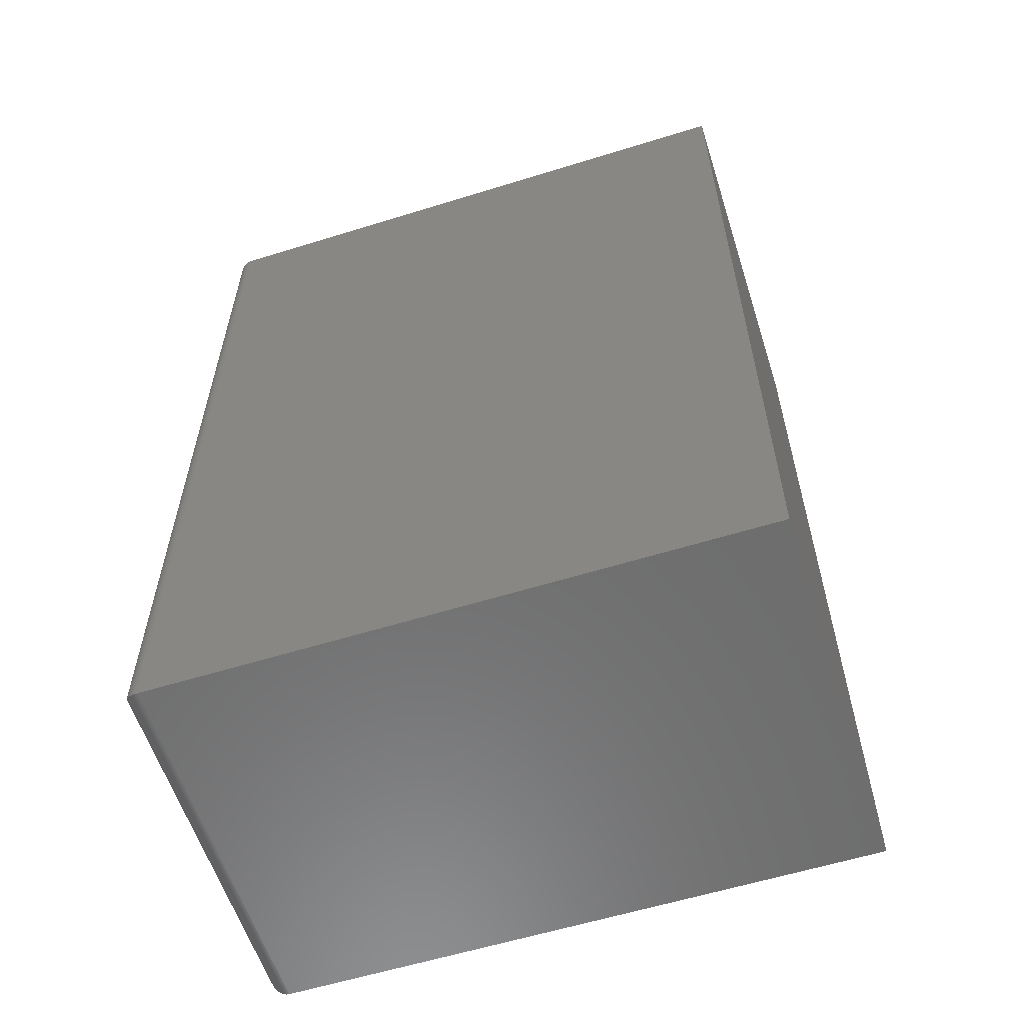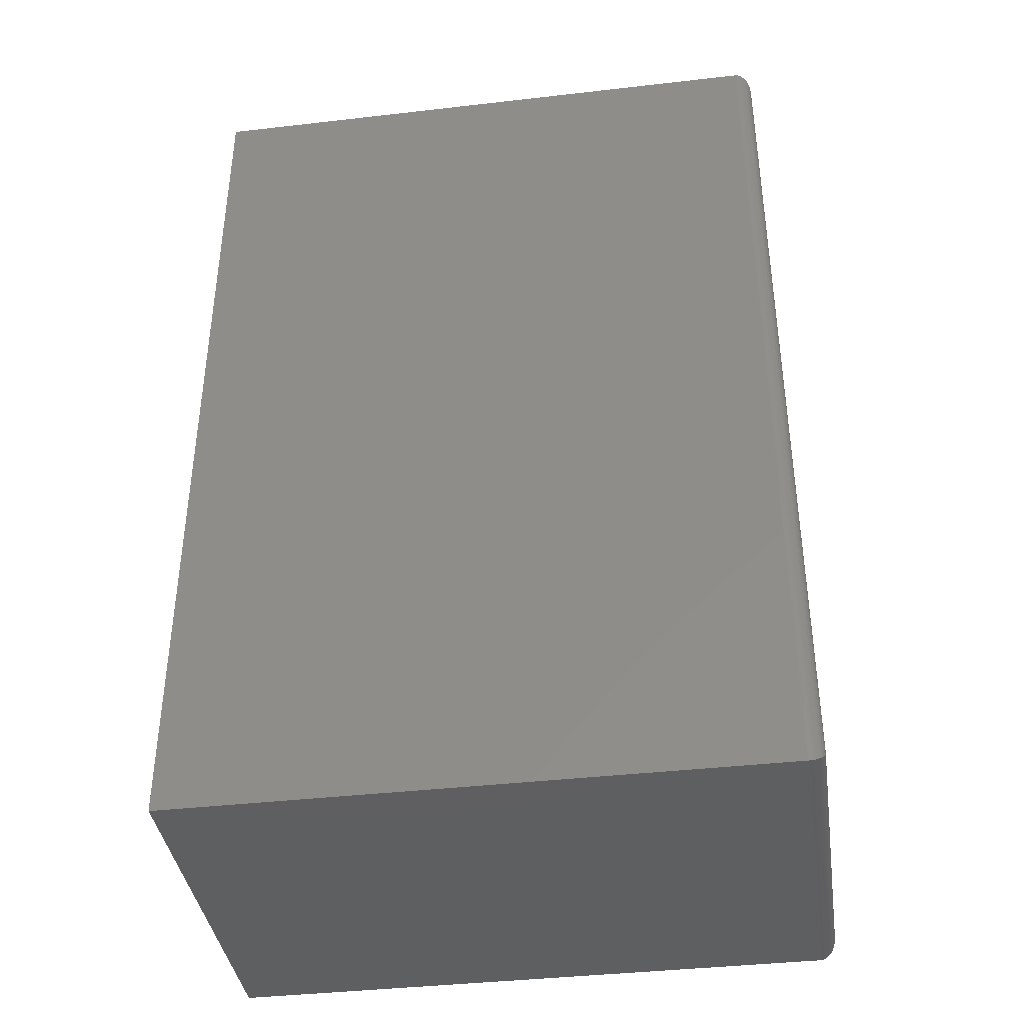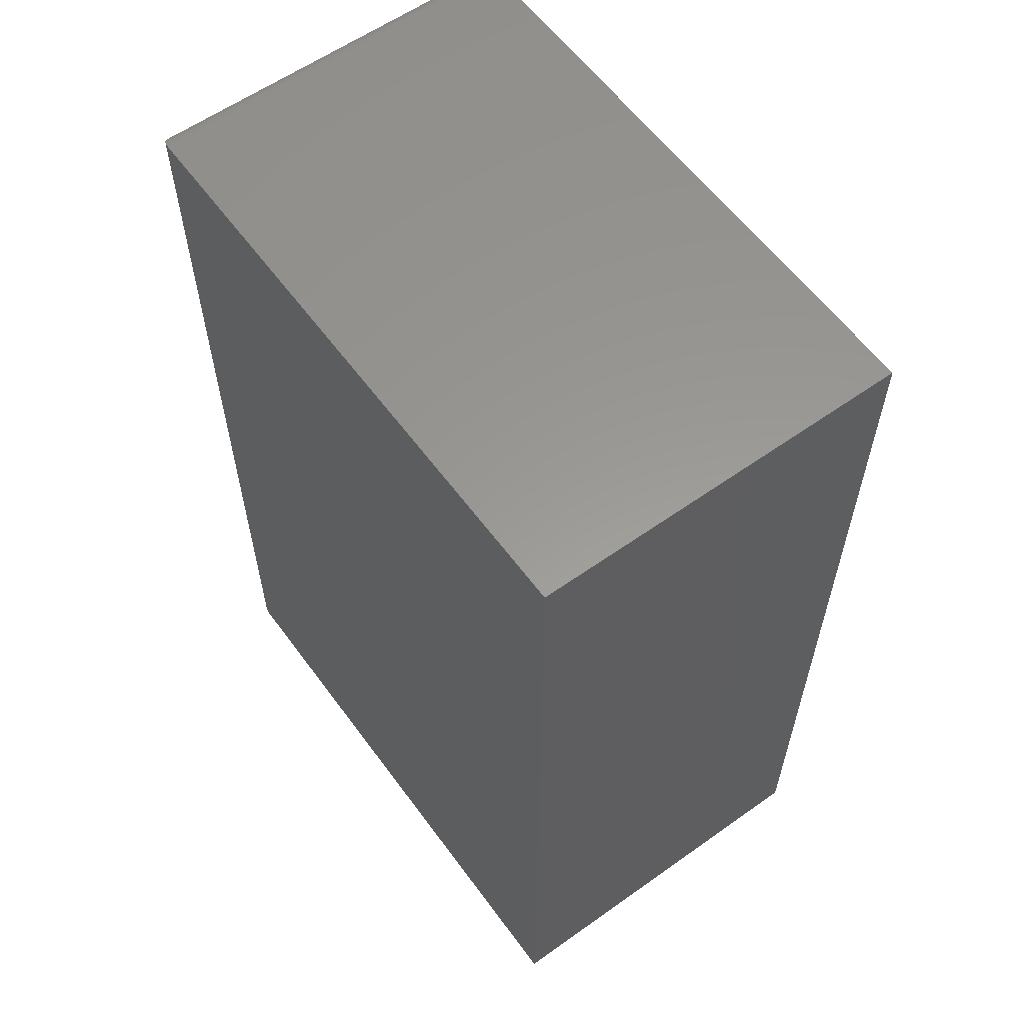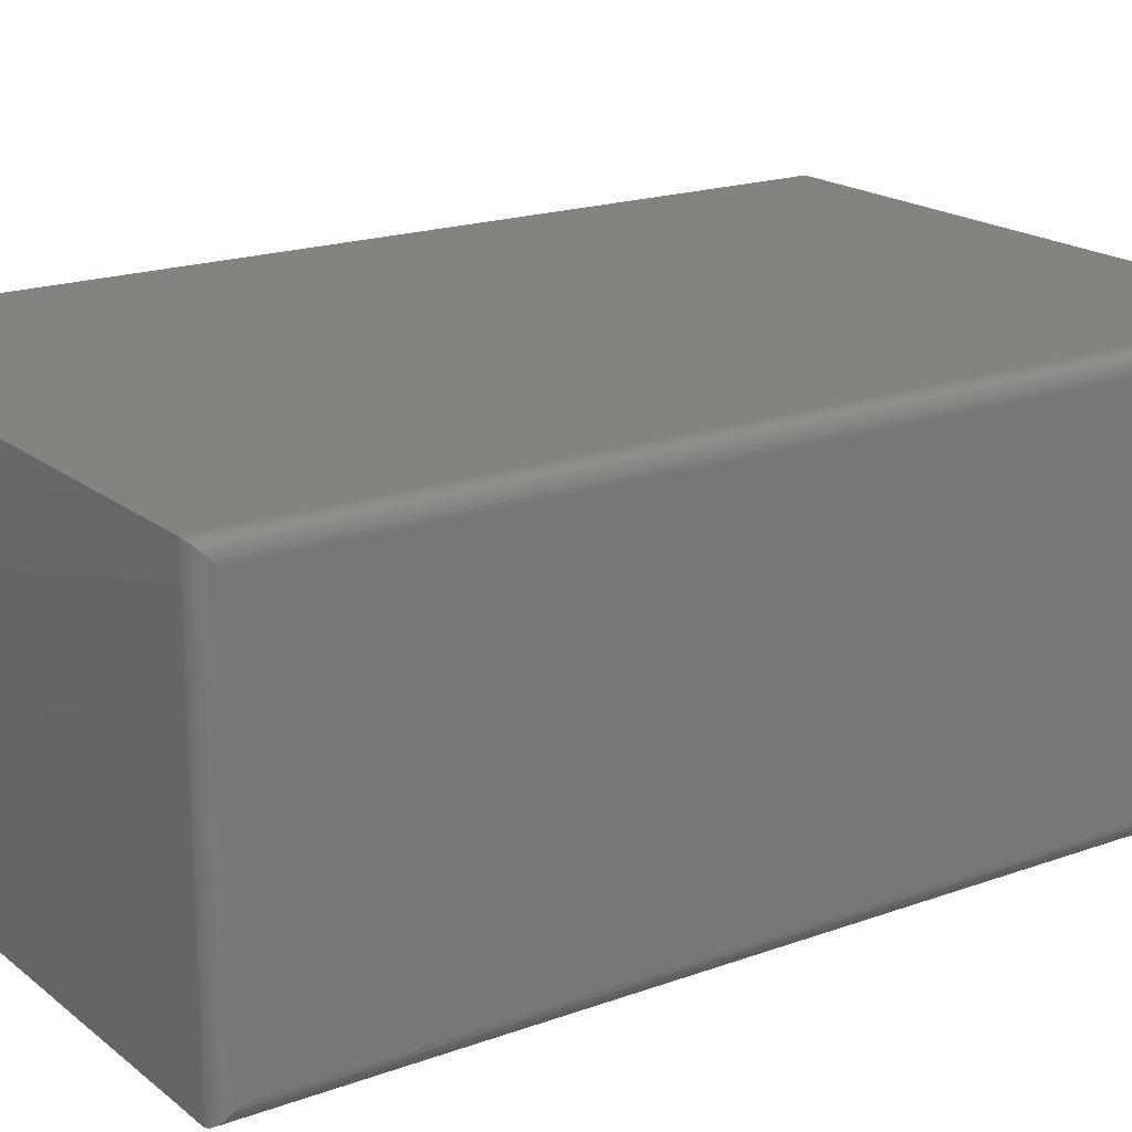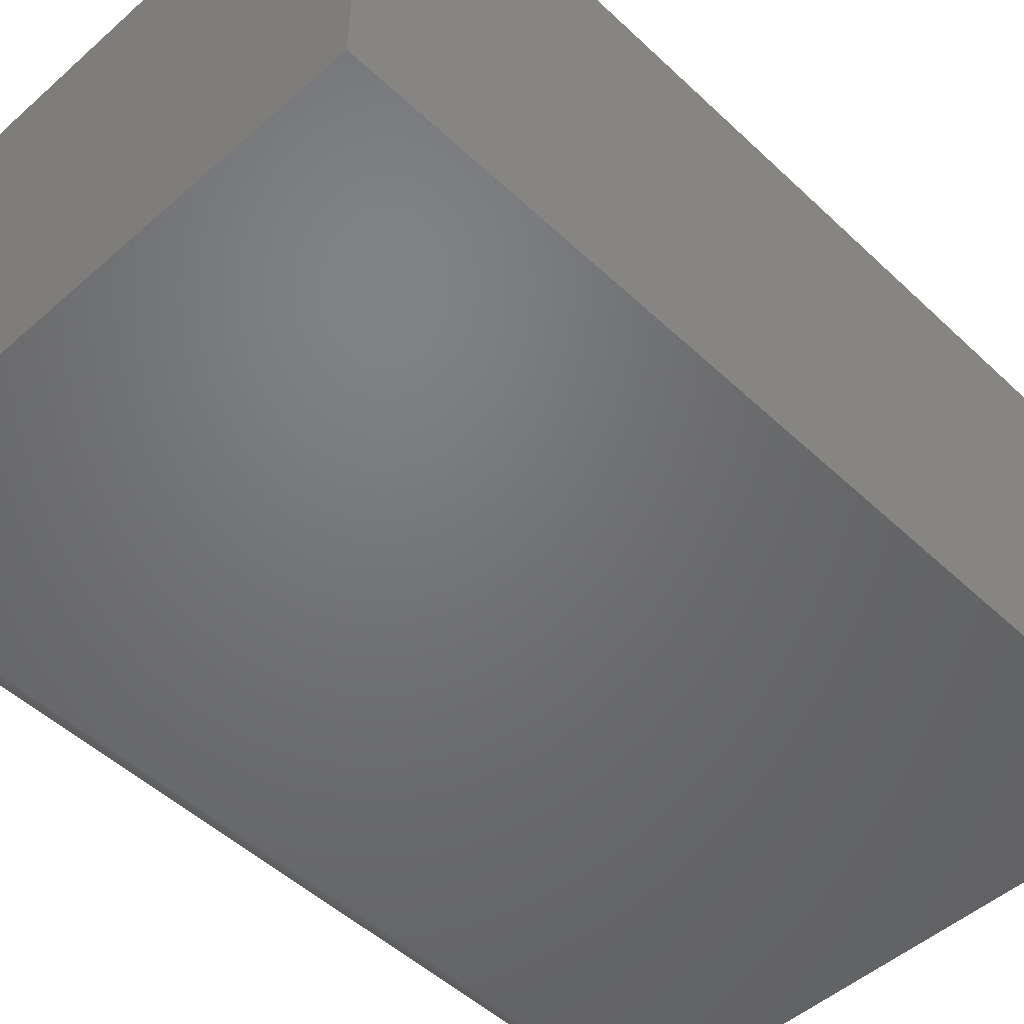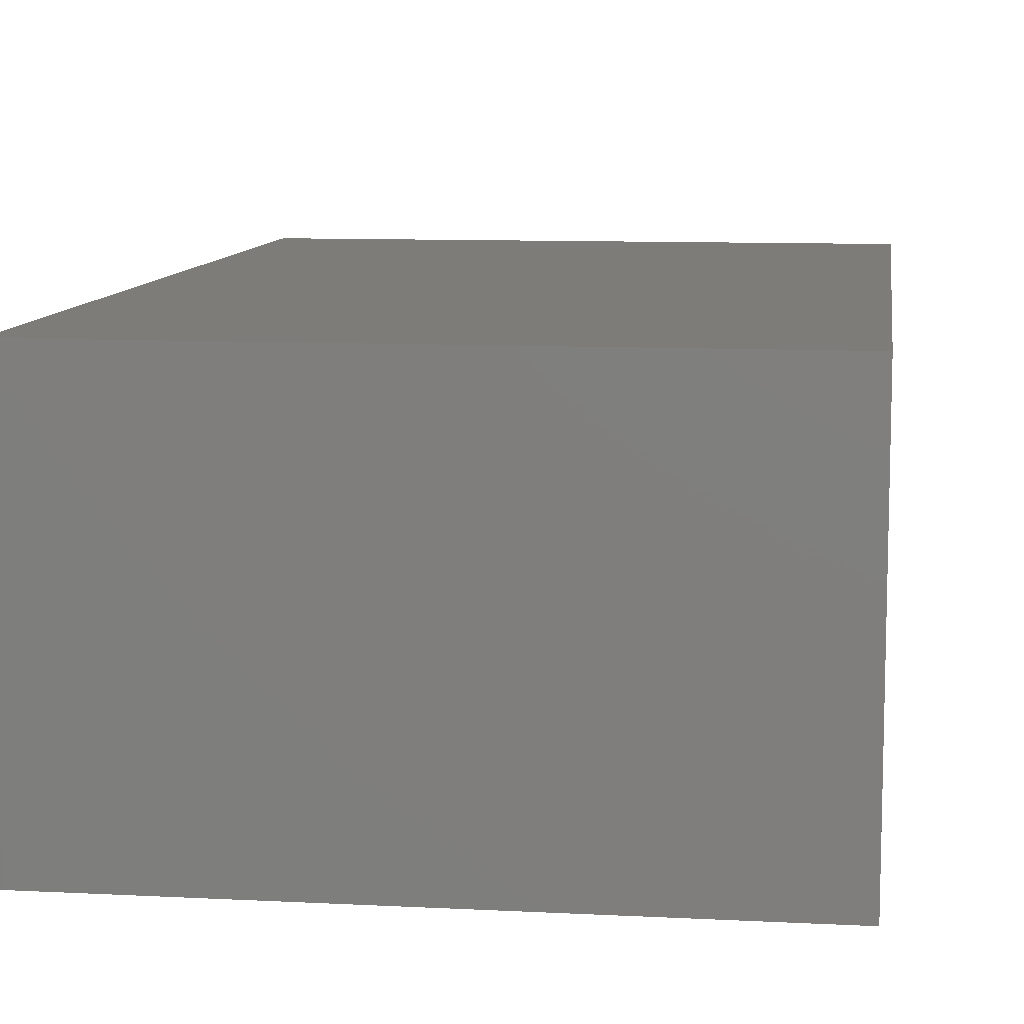
<metadata>
{"format":"stl","ext":"stl","renderer":"f3d","projection":"perspective","resolution":1024,"background":"white","views":[{"elev":-59.1,"azim":17.7,"up":"+Y"},{"elev":-39.3,"azim":-171.8,"up":"+Y"},{"elev":59.4,"azim":53.9,"up":"+Y"},{"elev":18.8,"azim":-124.6,"up":"+Z"},{"elev":-49.9,"azim":44.1,"up":"+Z"},{"elev":9.7,"azim":7.6,"up":"+Z"}]}
</metadata>
<code>
# stl→obj: 52 verts, 100 faces
v -0.4141 -0.5625 0.5312
v 0.4191 -0.5625 0.5312
v -0.4141 0.75 0.5312
v 0.4191 0.75 0.5312
v -0.4141 -0.5625 0
v -0.4141 0.75 0
v 0.4191 -0.5625 0
v 0.4191 0.75 0
v -0.4375 0.7266 0.5078
v -0.4375 0.7266 0.02344
v -0.4375 -0.5391 0.5078
v -0.4375 -0.5391 0.02344
v -0.437 0.7314 0.01858
v -0.437 -0.5439 0.01858
v -0.4242 0.7477 0.002303
v -0.4275 -0.5583 0.004216
v -0.4275 0.7458 0.004216
v -0.4304 -0.5559 0.006629
v -0.4304 0.7434 0.006629
v -0.4329 -0.553 0.009469
v -0.4329 0.7405 0.009469
v -0.4355 -0.5486 0.0139
v -0.4355 0.7361 0.0139
v -0.417 0.7498 0.0001798
v -0.417 -0.5623 0.0001798
v -0.4188 0.7495 0.0004912
v -0.4188 -0.562 0.0004912
v -0.4207 0.7491 0.0009455
v -0.4207 -0.5616 0.0009455
v -0.4225 0.7484 0.00156
v -0.4225 -0.5609 0.00156
v -0.4242 -0.5602 0.002303
v -0.437 -0.5439 0.5127
v -0.4275 -0.5583 0.527
v -0.4304 -0.5559 0.5246
v -0.4329 -0.553 0.5218
v -0.4355 -0.5486 0.5173
v -0.417 -0.5623 0.5311
v -0.4188 -0.562 0.5308
v -0.4207 -0.5616 0.5303
v -0.4225 -0.5609 0.5297
v -0.4242 -0.5602 0.5289
v -0.437 0.7314 0.5127
v -0.4355 0.7361 0.5173
v -0.4329 0.7405 0.5218
v -0.4304 0.7434 0.5246
v -0.4275 0.7458 0.527
v -0.417 0.7498 0.5311
v -0.4188 0.7495 0.5308
v -0.4207 0.7491 0.5303
v -0.4225 0.7484 0.5297
v -0.4242 0.7477 0.5289
f 1 2 3
f 3 2 4
f 5 6 7
f 7 6 8
f 9 10 11
f 11 10 12
f 4 8 3
f 3 8 6
f 1 5 2
f 2 5 7
f 12 13 14
f 12 10 13
f 15 16 17
f 17 16 18
f 17 18 19
f 19 18 20
f 19 20 21
f 21 20 22
f 21 22 23
f 23 22 14
f 23 14 13
f 6 5 24
f 24 5 25
f 24 25 26
f 26 25 27
f 26 27 28
f 28 27 29
f 28 29 30
f 30 29 31
f 30 31 15
f 15 31 32
f 15 32 16
f 11 14 33
f 11 12 14
f 32 34 16
f 16 34 35
f 16 35 18
f 18 35 36
f 18 36 20
f 20 36 37
f 20 37 22
f 22 37 33
f 22 33 14
f 5 1 25
f 25 1 38
f 25 38 27
f 27 38 39
f 27 39 29
f 29 39 40
f 29 40 31
f 31 40 41
f 31 41 32
f 32 41 42
f 32 42 34
f 9 33 43
f 9 11 33
f 43 33 37
f 43 37 44
f 44 37 36
f 44 36 45
f 45 36 35
f 45 35 46
f 46 35 34
f 46 34 47
f 47 34 42
f 1 3 38
f 38 3 48
f 38 48 39
f 39 48 49
f 39 49 40
f 40 49 50
f 40 50 41
f 41 50 51
f 41 51 42
f 42 51 52
f 42 52 47
f 10 43 13
f 10 9 43
f 13 43 44
f 13 44 23
f 23 44 45
f 23 45 21
f 21 45 46
f 21 46 19
f 19 46 47
f 19 47 17
f 17 47 52
f 3 6 48
f 48 6 24
f 48 24 49
f 49 24 26
f 49 26 50
f 50 26 28
f 50 28 51
f 51 28 30
f 51 30 52
f 52 30 15
f 52 15 17
f 2 7 4
f 4 7 8

</code>
